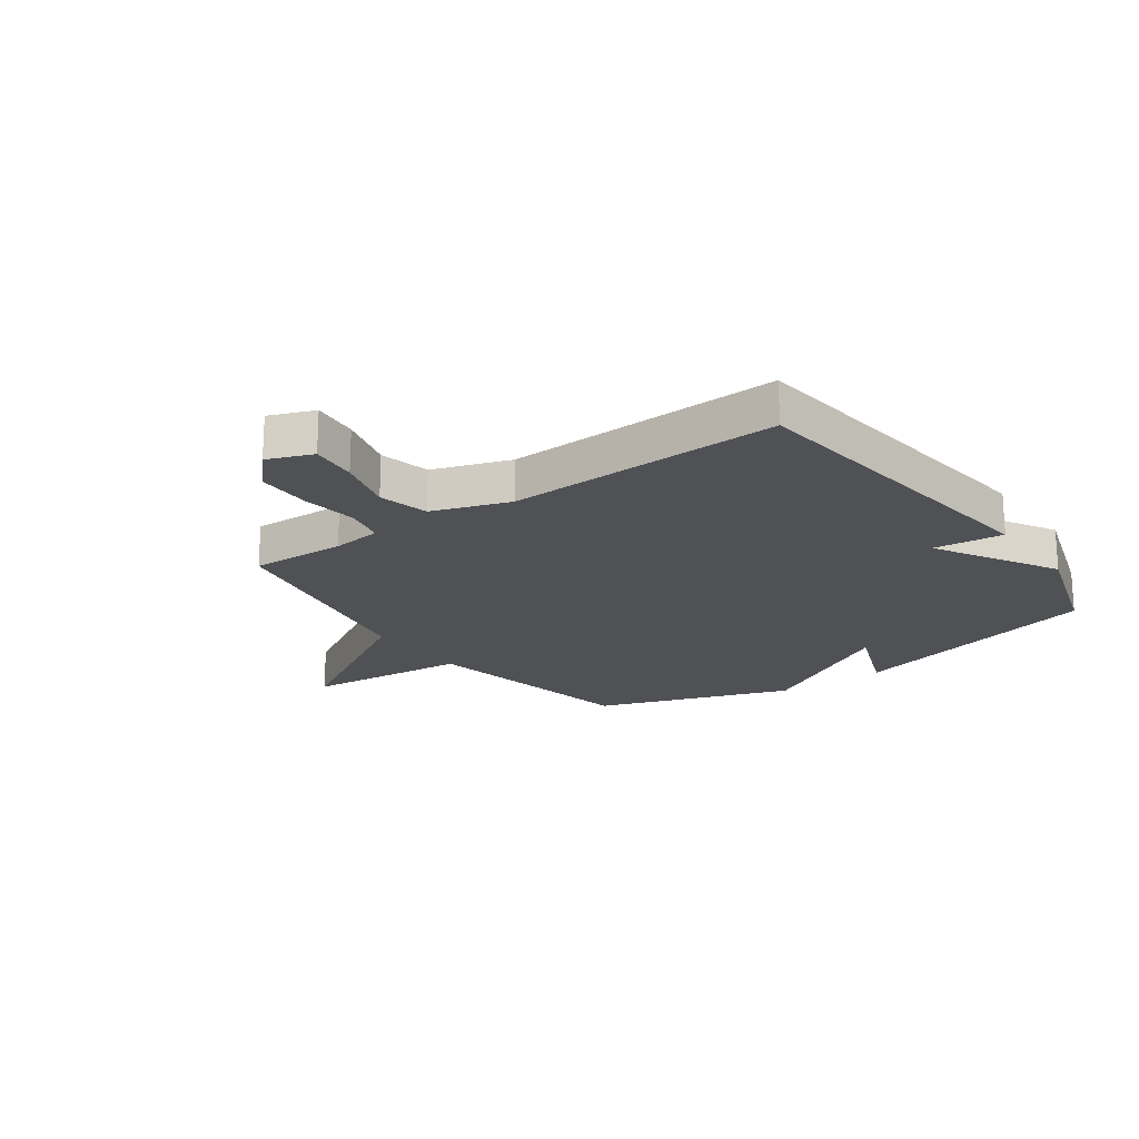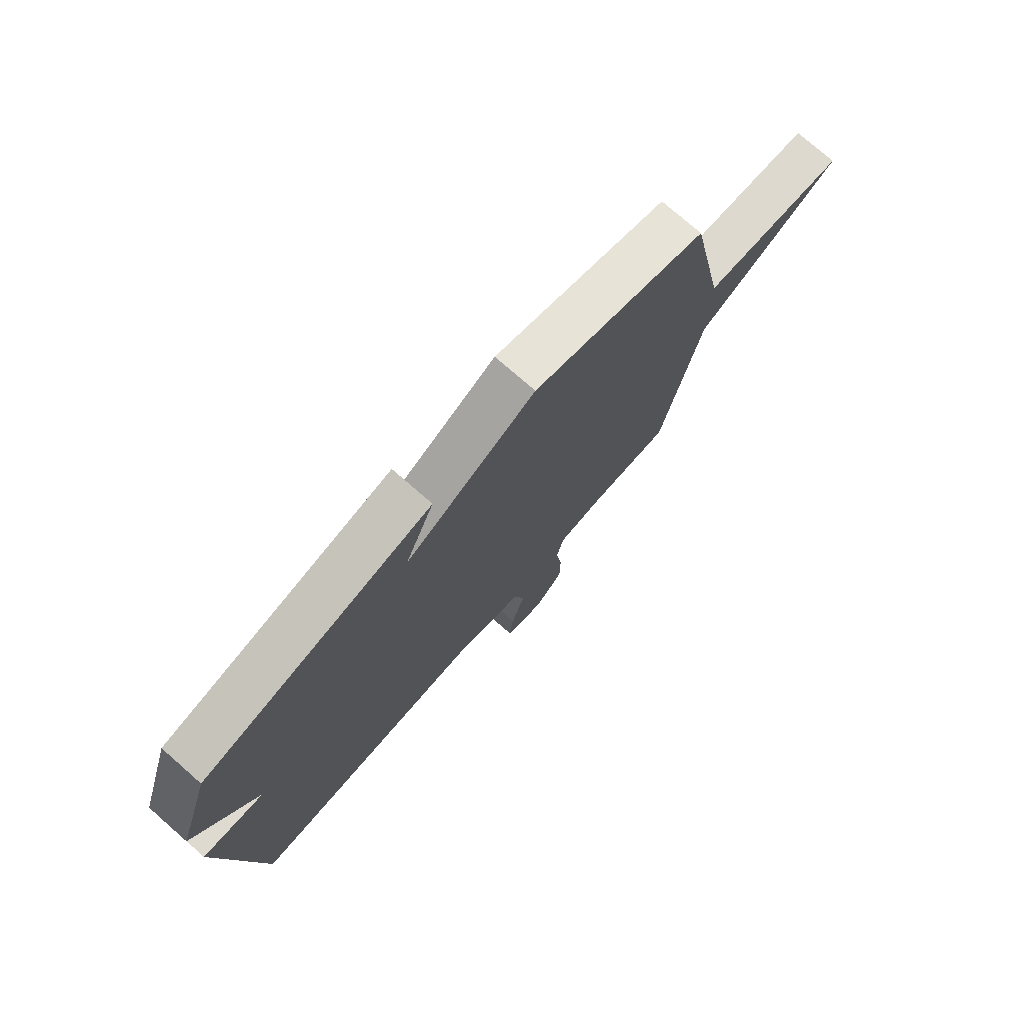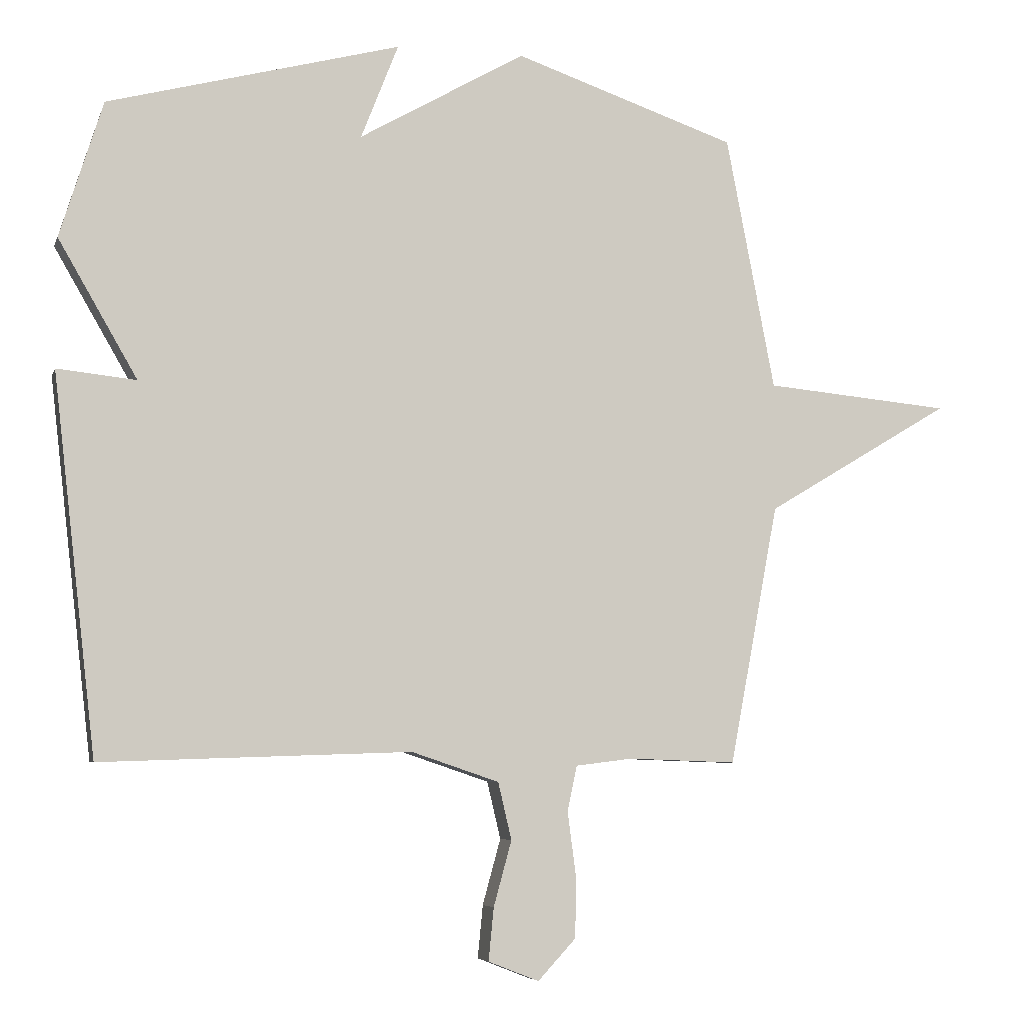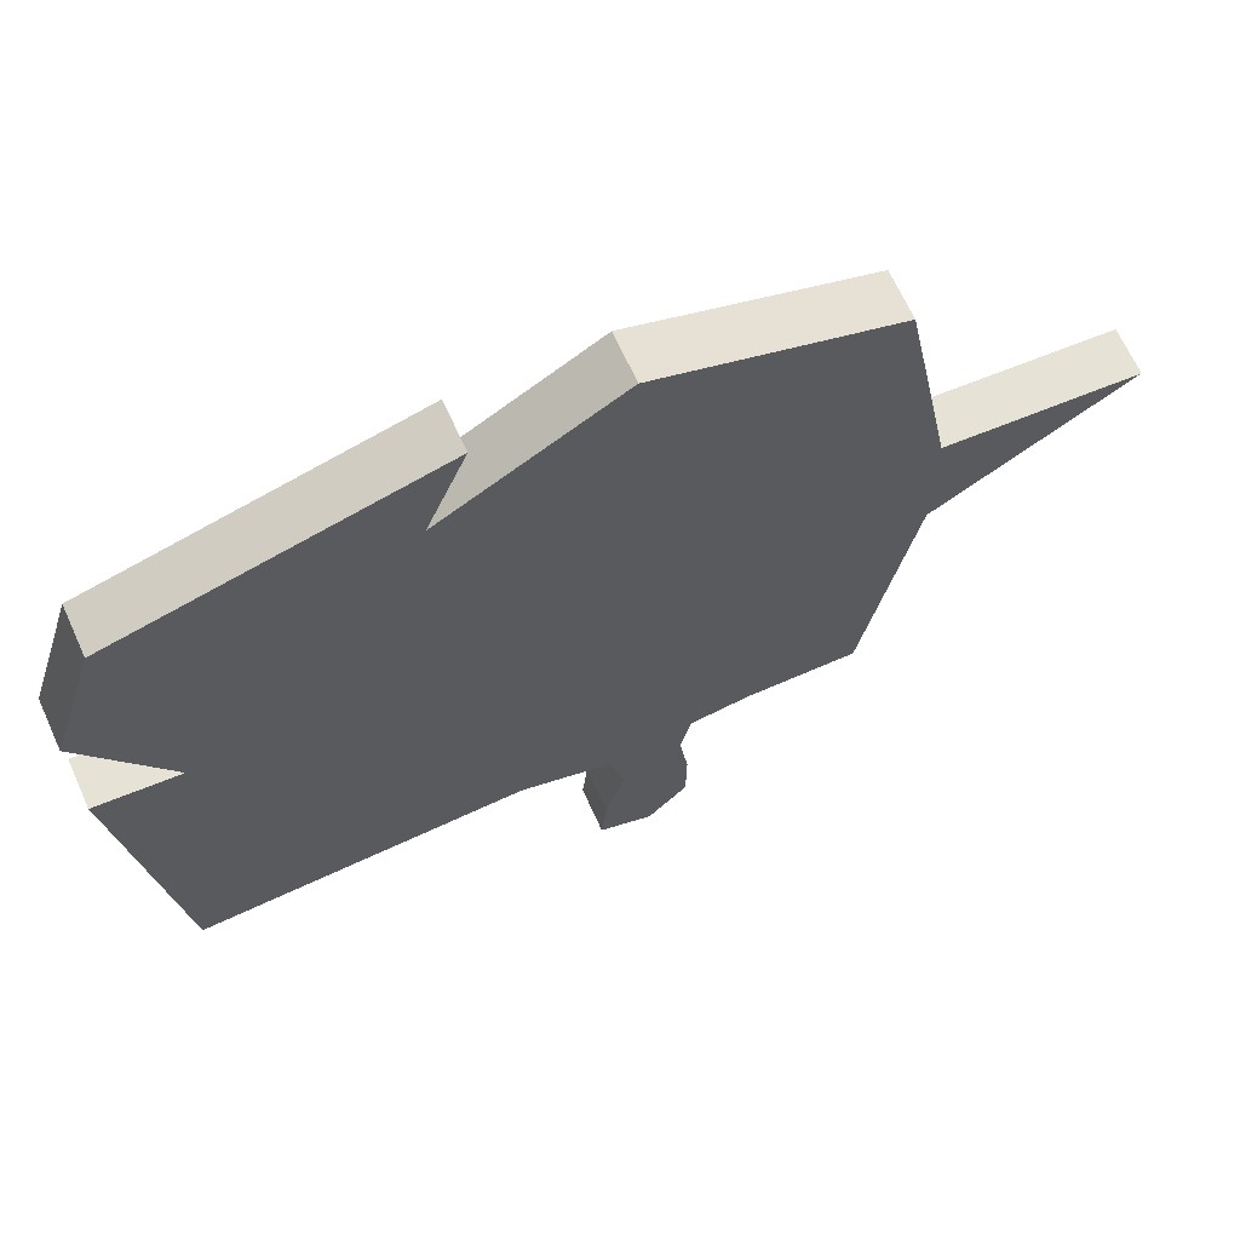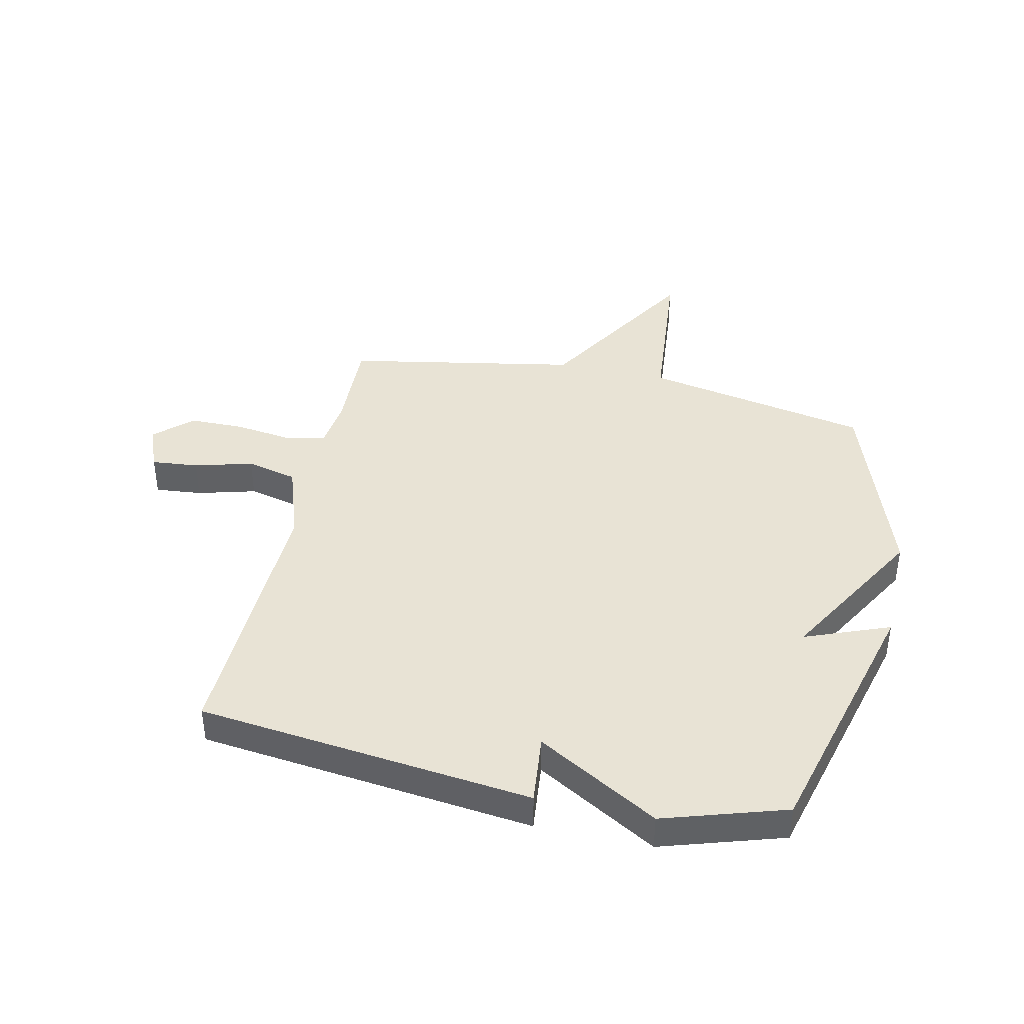
<metadata>
{"format":"obj","ext":"obj","renderer":"f3d","projection":"perspective","resolution":1024,"background":"white","views":[{"elev":-19.9,"azim":-144.3,"up":"+Y"},{"elev":76.1,"azim":-48.8,"up":"+Z"},{"elev":-5.8,"azim":-14.5,"up":"+Z"},{"elev":67.2,"azim":-24.4,"up":"+Z"},{"elev":41.3,"azim":-77.5,"up":"+Y"}]}
</metadata>
<code>
v -0.5 0.07 -0.5
v -0.567 0.07 0.087
v -0.444 0.07 0.074
v -0.567 0.07 0.287
v -0.5 0.07 0.5
v -0.045 0.07 0.619
v -0.103 0.07 0.471
v 0.155 0.07 0.619
v 0.5 0.07 0.5
v 0.576 0.07 0.105
v 0.865 0.07 0.078
v 0.576 0.07 -0.095
v 0.5 0.07 -0.5
v 0.332 0.07 -0.494
v 0.244 0.07 -0.505
v 0.229 0.07 -0.575
v 0.242 0.07 -0.674
v 0.241 0.07 -0.77
v 0.182 0.07 -0.834
v 0.103 0.07 -0.803
v 0.111 0.07 -0.721
v 0.139 0.07 -0.619
v 0.118 0.07 -0.53
v -0.018 0.07 -0.484
v -0.5 0 -0.5
v -0.567 0 0.087
v -0.444 0 0.074
v -0.567 0 0.287
v -0.5 0 0.5
v -0.045 0 0.619
v -0.103 0 0.471
v 0.155 0 0.619
v 0.5 0 0.5
v 0.576 0 0.105
v 0.865 0 0.078
v 0.576 0 -0.095
v 0.5 0 -0.5
v 0.332 0 -0.494
v 0.244 0 -0.505
v 0.229 0 -0.575
v 0.242 0 -0.674
v 0.241 0 -0.77
v 0.182 0 -0.834
v 0.103 0 -0.803
v 0.111 0 -0.721
v 0.139 0 -0.619
v 0.118 0 -0.53
v -0.018 0 -0.484
f 20 21 22
f 19 20 22
f 18 19 22
f 17 18 22
f 16 17 22
f 15 16 22 23
f 12 13 14
f 12 14 15
f 10 11 12
f 15 23 24
f 12 15 24
f 10 12 24
f 9 10 24
f 8 9 24
f 7 8 24
f 5 6 7
f 4 5 7
f 3 4 7
f 1 2 3
f 1 3 7 24
f 46 45 44
f 46 44 43
f 46 43 42
f 46 42 41
f 46 41 40
f 47 46 40 39
f 38 37 36
f 39 38 36
f 36 35 34
f 48 47 39
f 48 39 36
f 48 36 34
f 48 34 33
f 48 33 32
f 48 32 31
f 31 30 29
f 31 29 28
f 31 28 27
f 27 26 25
f 48 31 27 25
f 1 25 26 2
f 2 26 27 3
f 3 27 28 4
f 4 28 29 5
f 5 29 30 6
f 6 30 31 7
f 7 31 32 8
f 8 32 33 9
f 9 33 34 10
f 10 34 35 11
f 11 35 36 12
f 12 36 37 13
f 13 37 38 14
f 14 38 39 15
f 15 39 40 16
f 16 40 41 17
f 17 41 42 18
f 18 42 43 19
f 19 43 44 20
f 20 44 45 21
f 21 45 46 22
f 22 46 47 23
f 23 47 48 24
f 24 48 25 1

</code>
